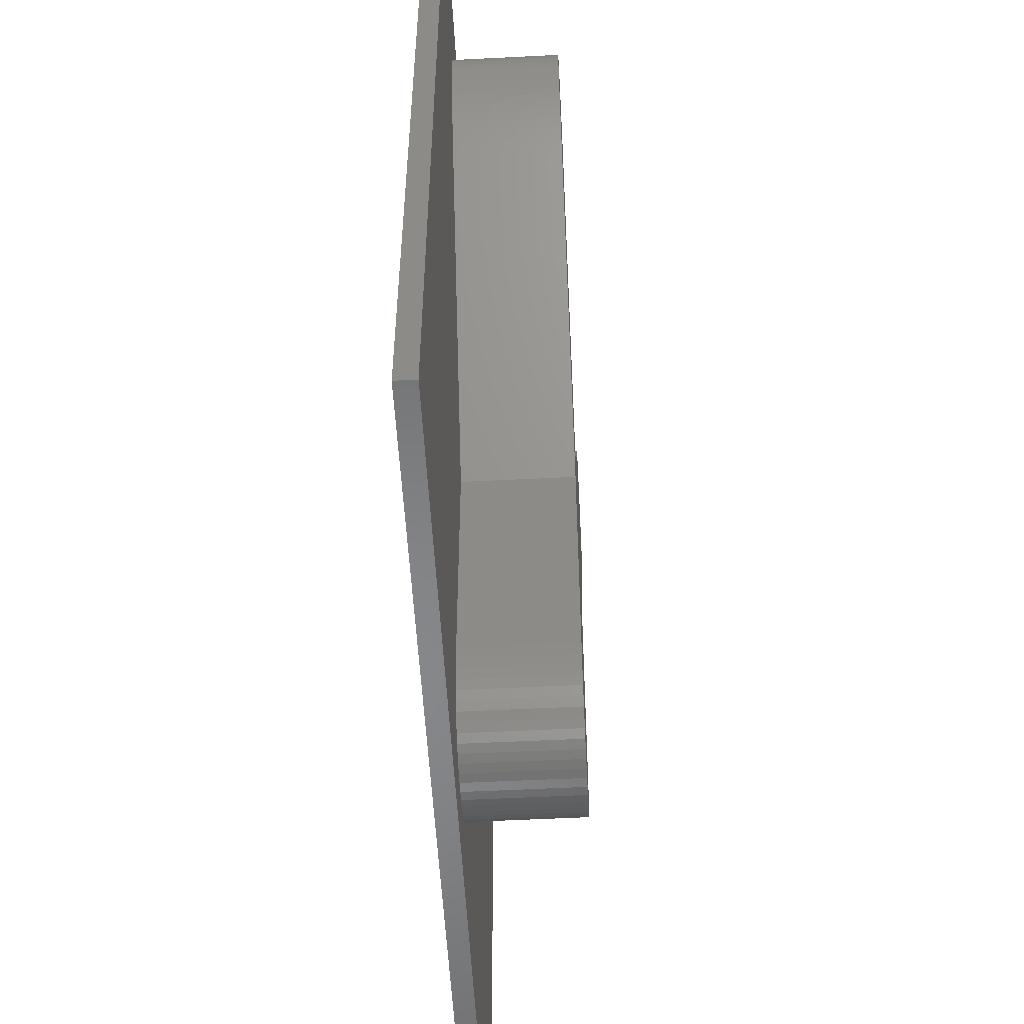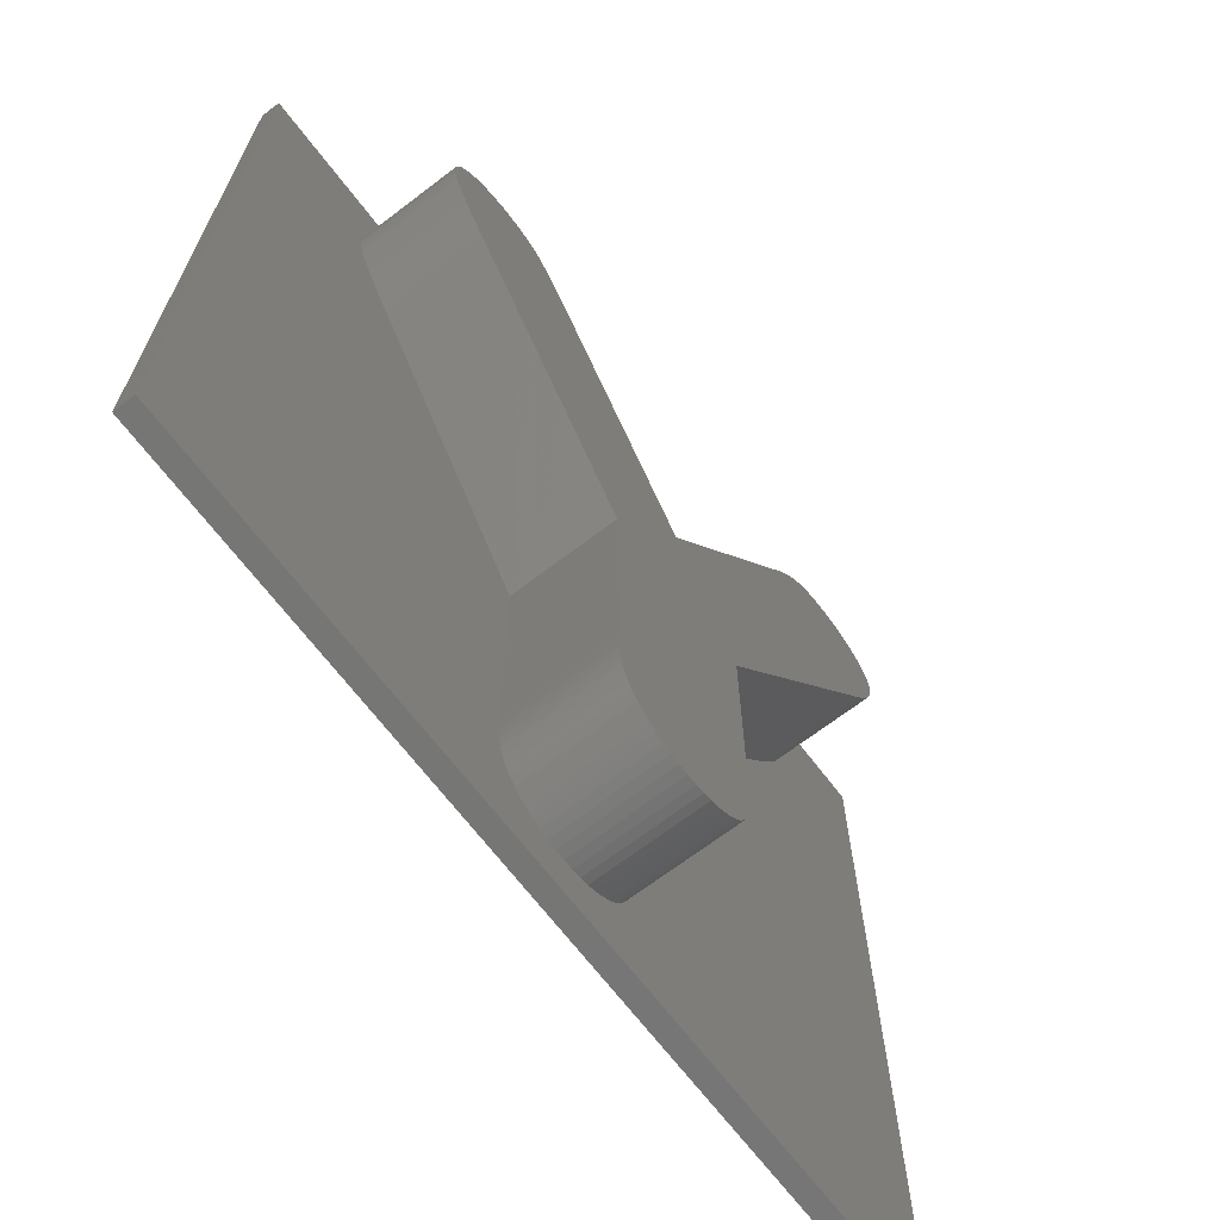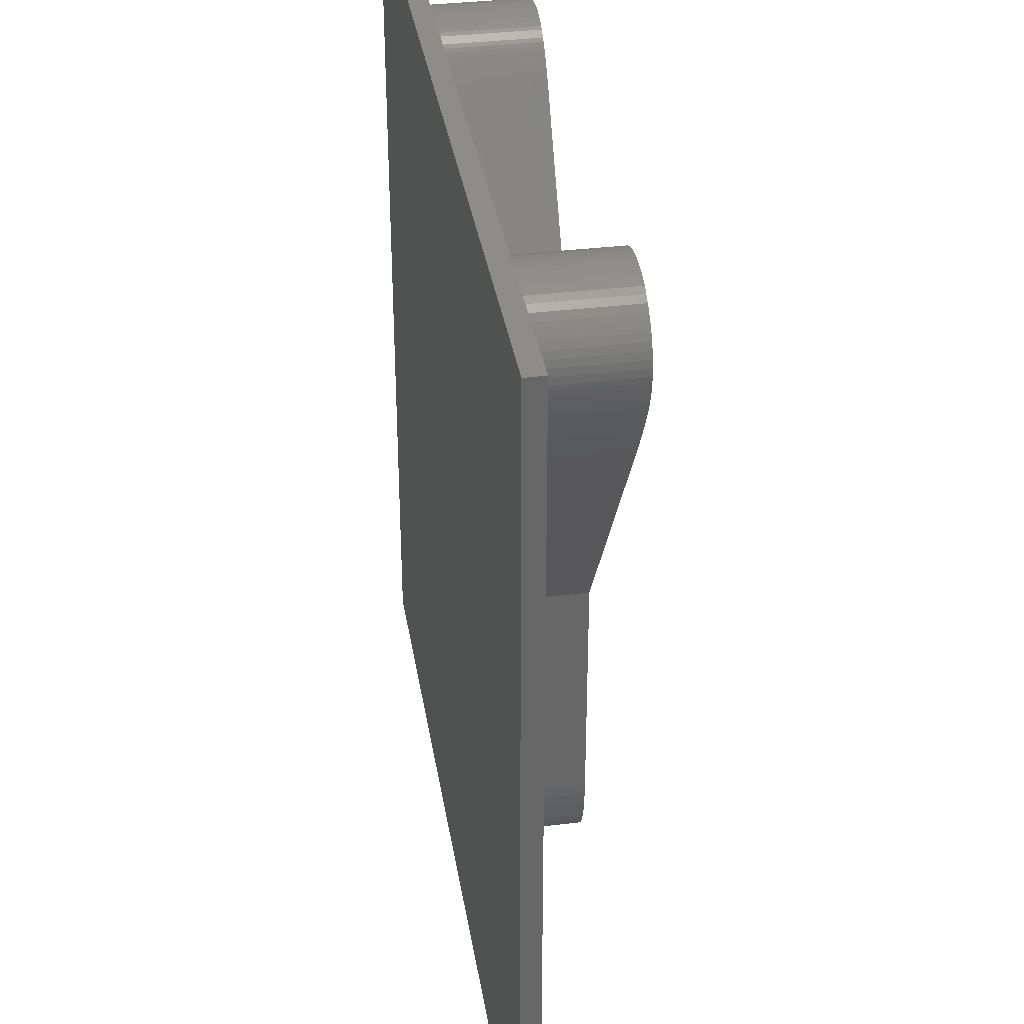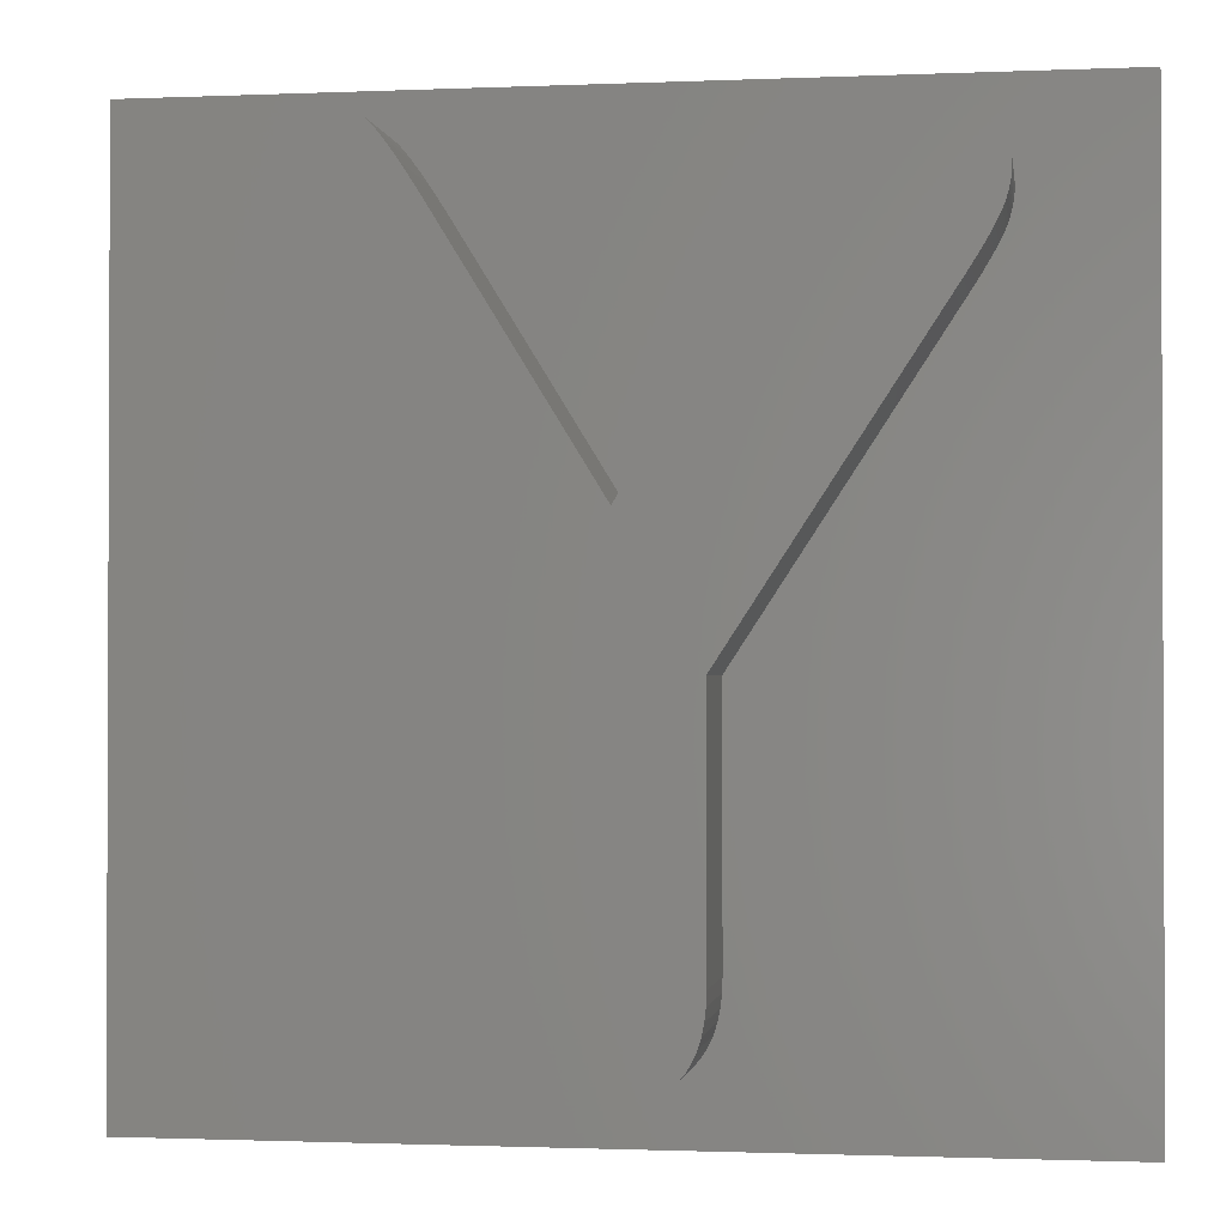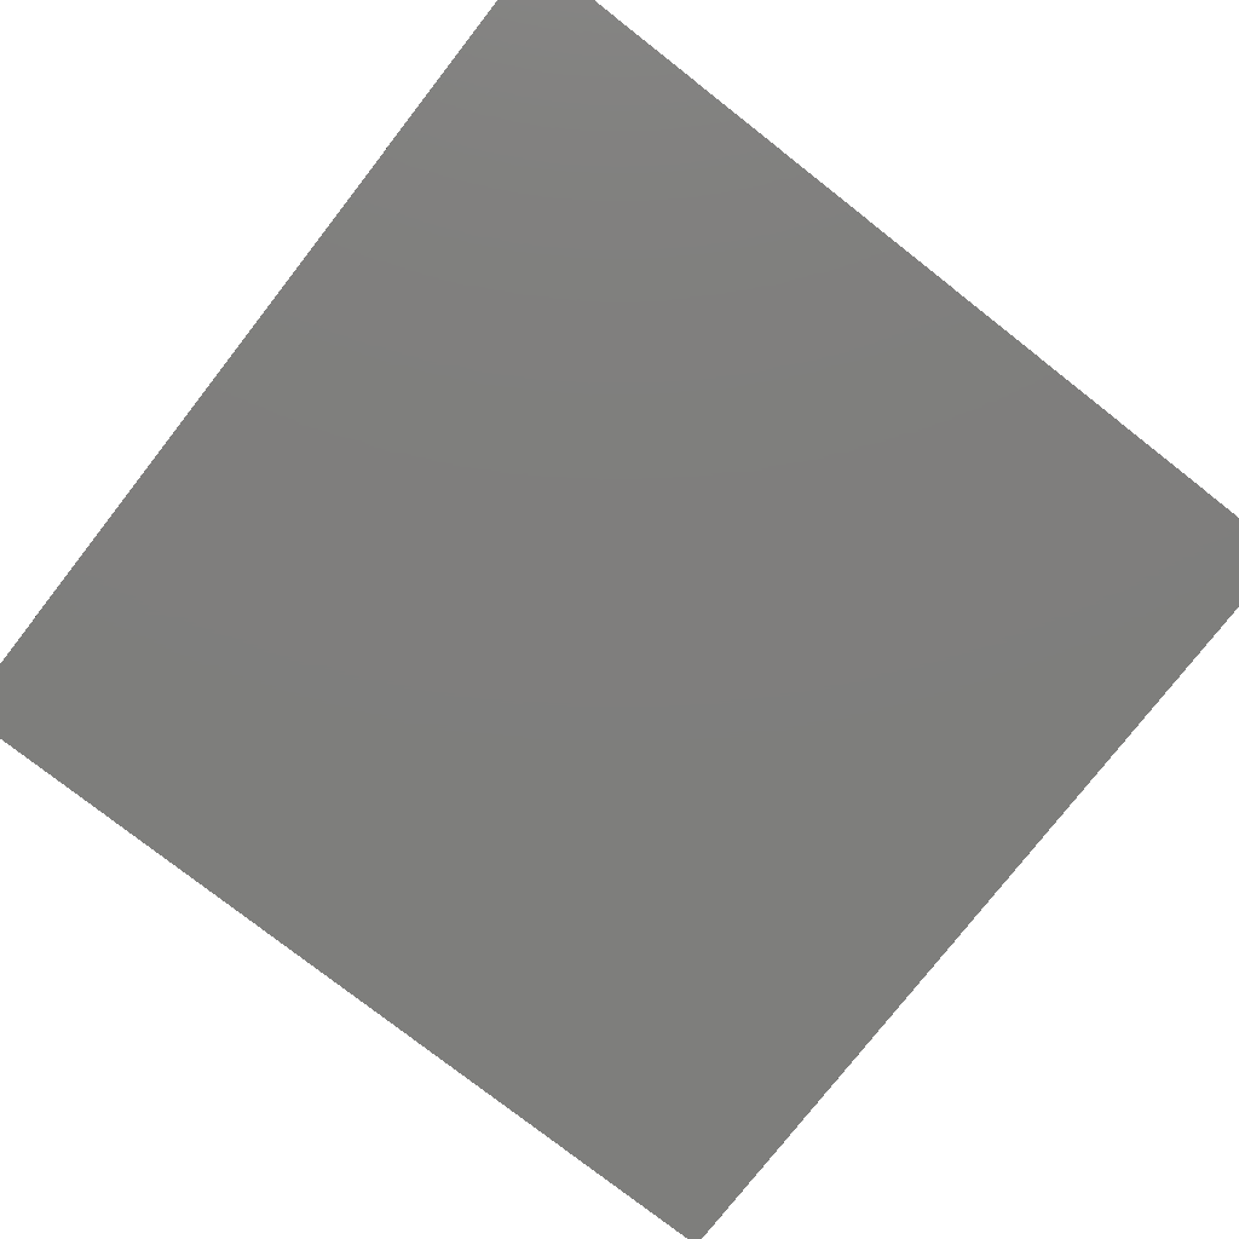
<metadata>
{"format":"stl","ext":"stl","renderer":"f3d","projection":"perspective","resolution":1024,"background":"white","views":[{"elev":-54.1,"azim":-86.9,"up":"+Y"},{"elev":-68.3,"azim":-52.6,"up":"+Y"},{"elev":35.8,"azim":-99.1,"up":"+Y"},{"elev":-1.3,"azim":8.8,"up":"+Y"},{"elev":-78.1,"azim":142.0,"up":"+Z"}]}
</metadata>
<code>
# stl→obj: 260 verts, 516 faces
v -22.5 -22.5 0.5
v -22.5 22.5 1.5
v -22.5 22.5 0.5
v -22.5 -22.5 1.5
v -3.769 -2.574 1.5
v -13.48 12.49 1.5
v 16.52 17.45 1.5
v 22.5 22.5 1.5
v 16.53 17.76 1.5
v 16.51 18.12 1.5
v 16.44 18.48 1.5
v 16.34 18.82 1.5
v 16.2 19.14 1.5
v 16.01 19.46 1.5
v 15.78 19.76 1.5
v 15.51 20.05 1.5
v 15.21 20.31 1.5
v 14.89 20.54 1.5
v 14.55 20.72 1.5
v 14.18 20.86 1.5
v 13.8 20.96 1.5
v 13.4 21.02 1.5
v 12.97 21.04 1.5
v 12.7 21.03 1.5
v 12.44 21.01 1.5
v -11.64 21.02 1.5
v -7.495 17.13 1.5
v 7.93 16.37 1.5
v 9.069 18.24 1.5
v -7.024 16.37 1.5
v 0.4119 4.274 1.5
v -7.931 17.82 1.5
v 9.203 18.46 1.5
v -8.332 18.42 1.5
v 9.34 18.67 1.5
v 9.481 18.88 1.5
v -8.698 18.96 1.5
v 9.627 19.08 1.5
v -9.03 19.42 1.5
v 9.776 19.28 1.5
v 9.929 19.48 1.5
v -9.326 19.8 1.5
v 10.09 19.67 1.5
v 10.25 19.85 1.5
v -9.588 20.1 1.5
v 10.41 20.02 1.5
v 10.58 20.18 1.5
v -9.848 20.35 1.5
v 10.76 20.33 1.5
v 10.94 20.46 1.5
v -10.14 20.56 1.5
v 11.13 20.58 1.5
v 11.32 20.69 1.5
v -10.47 20.74 1.5
v 11.52 20.78 1.5
v 11.73 20.86 1.5
v -10.83 20.87 1.5
v 11.96 20.93 1.5
v -11.22 20.97 1.5
v 12.19 20.98 1.5
v -15.79 18.04 1.5
v -15.81 17.65 1.5
v -15.73 18.41 1.5
v -15.62 18.77 1.5
v -15.46 19.11 1.5
v -15.27 19.43 1.5
v -15.03 19.74 1.5
v -14.74 20.04 1.5
v -14.43 20.3 1.5
v -14.09 20.53 1.5
v -13.73 20.71 1.5
v -13.35 20.86 1.5
v -12.95 20.96 1.5
v -12.54 21.02 1.5
v -12.1 21.04 1.5
v 16.49 17.15 1.5
v 16.43 16.85 1.5
v 16.36 16.55 1.5
v 16.27 16.24 1.5
v 16.15 15.94 1.5
v 16.01 15.64 1.5
v 15.85 15.32 1.5
v 15.66 14.97 1.5
v 15.44 14.58 1.5
v 22.5 -22.5 1.5
v 15.19 14.16 1.5
v 14.9 13.71 1.5
v 14.59 13.23 1.5
v 14.25 12.71 1.5
v 4.295 -2.574 1.5
v 4.295 -15.2 1.5
v 4.272 -15.88 1.5
v 4.202 -16.51 1.5
v 4.085 -17.09 1.5
v 3.922 -17.61 1.5
v 3.713 -18.09 1.5
v 3.457 -18.51 1.5
v 3.154 -18.89 1.5
v 2.815 -19.21 1.5
v 2.451 -19.49 1.5
v 2.062 -19.71 1.5
v 1.647 -19.89 1.5
v 1.206 -20.01 1.5
v 0.7404 -20.09 1.5
v 0.2489 -20.11 1.5
v -0.2493 -20.09 1.5
v -3.769 -15.2 1.5
v -3.746 -15.88 1.5
v -3.678 -16.52 1.5
v -3.565 -17.1 1.5
v -13.83 13.05 1.5
v -14.15 13.58 1.5
v -14.44 14.07 1.5
v -14.69 14.53 1.5
v -14.92 14.94 1.5
v -15.12 15.32 1.5
v -15.28 15.67 1.5
v -15.42 15.99 1.5
v -15.54 16.29 1.5
v -15.8 17.4 1.5
v -15.77 17.14 1.5
v -15.72 16.87 1.5
v -15.64 16.59 1.5
v -3.406 -17.63 1.5
v -0.7197 -20.01 1.5
v -1.162 -19.89 1.5
v -1.577 -19.72 1.5
v -1.965 -19.49 1.5
v -2.324 -19.22 1.5
v -2.656 -18.9 1.5
v -2.951 -18.53 1.5
v -3.201 -18.11 1.5
v 22.5 22.5 0.5
v 22.5 -22.5 0.5
v 16.01 19.46 7
v 16.53 17.76 7
v 16.51 18.12 7
v 16.52 17.45 7
v 16.44 18.48 7
v 15.78 19.76 7
v 15.51 20.05 7
v 16.2 19.14 7
v 16.34 18.82 7
v 16.49 17.15 7
v 13.4 21.02 7
v 16.43 16.85 7
v 12.97 21.04 7
v 16.36 16.55 7
v 16.27 16.24 7
v 10.25 19.85 7
v 16.15 15.94 7
v 10.09 19.67 7
v 15.21 20.31 7
v 16.01 15.64 7
v 9.627 19.08 7
v 15.85 15.32 7
v 9.776 19.28 7
v 14.89 20.54 7
v 9.481 18.88 7
v 15.66 14.97 7
v 13.8 20.96 7
v 14.55 20.72 7
v 9.34 18.67 7
v 14.18 20.86 7
v 9.929 19.48 7
v 12.7 21.03 7
v 10.41 20.02 7
v 12.44 21.01 7
v 10.76 20.33 7
v 12.19 20.98 7
v 10.94 20.46 7
v 11.96 20.93 7
v 11.13 20.58 7
v 11.73 20.86 7
v 11.52 20.78 7
v 11.32 20.69 7
v 10.58 20.18 7
v 15.44 14.58 7
v 9.203 18.46 7
v 9.069 18.24 7
v 15.19 14.16 7
v 14.9 13.71 7
v 14.59 13.23 7
v 7.93 16.37 7
v 14.25 12.71 7
v 0.4119 4.274 7
v -3.769 -15.2 7
v 4.295 -15.2 7
v 4.295 -2.574 7
v 4.272 -15.88 7
v -3.746 -15.88 7
v 4.202 -16.51 7
v -3.678 -16.52 7
v 4.085 -17.09 7
v -3.565 -17.1 7
v 3.922 -17.61 7
v 0.2489 -20.11 7
v 0.7404 -20.09 7
v 3.713 -18.09 7
v 3.457 -18.51 7
v 3.154 -18.89 7
v 2.815 -19.21 7
v -3.769 -2.574 7
v 2.451 -19.49 7
v 1.647 -19.89 7
v 2.062 -19.71 7
v 1.206 -20.01 7
v -0.2493 -20.09 7
v -3.406 -17.63 7
v -0.7197 -20.01 7
v -1.162 -19.89 7
v -1.577 -19.72 7
v -1.965 -19.49 7
v -2.324 -19.22 7
v -3.201 -18.11 7
v -2.656 -18.9 7
v -13.48 12.49 7
v -7.024 16.37 7
v -7.495 17.13 7
v -14.15 13.58 7
v -7.931 17.82 7
v -14.44 14.07 7
v -8.332 18.42 7
v -14.92 14.94 7
v -8.698 18.96 7
v -15.12 15.32 7
v -9.03 19.42 7
v -15.42 15.99 7
v -9.326 19.8 7
v -11.22 20.97 7
v -9.588 20.1 7
v -10.83 20.87 7
v -9.848 20.35 7
v -10.14 20.56 7
v -10.47 20.74 7
v -11.64 21.02 7
v -12.1 21.04 7
v -12.54 21.02 7
v -15.54 16.29 7
v -12.95 20.96 7
v -13.35 20.86 7
v -13.73 20.71 7
v -13.83 13.05 7
v -15.64 16.59 7
v -14.09 20.53 7
v -14.43 20.3 7
v -14.69 14.53 7
v -14.74 20.04 7
v -15.72 16.87 7
v -15.03 19.74 7
v -15.77 17.14 7
v -15.27 19.43 7
v -15.28 15.67 7
v -15.46 19.11 7
v -15.62 18.77 7
v -15.73 18.41 7
v -15.79 18.04 7
v -15.8 17.4 7
v -15.81 17.65 7
v -2.951 -18.53 7
f 1 2 3
f 2 1 4
f 4 5 6
f 7 8 9
f 8 10 9
f 8 11 10
f 8 12 11
f 8 13 12
f 8 14 13
f 8 15 14
f 8 16 15
f 8 17 16
f 8 18 17
f 8 19 18
f 8 20 19
f 8 21 20
f 8 22 21
f 8 23 22
f 8 24 23
f 8 25 24
f 26 25 8
f 27 28 29
f 28 30 31
f 32 29 33
f 34 33 35
f 34 35 36
f 37 36 38
f 39 38 40
f 39 40 41
f 42 41 43
f 42 43 44
f 45 44 46
f 45 46 47
f 48 47 49
f 48 49 50
f 51 50 52
f 51 52 53
f 54 53 55
f 54 55 56
f 57 56 58
f 28 27 30
f 59 58 60
f 29 32 27
f 33 34 32
f 25 26 60
f 36 37 34
f 38 39 37
f 41 42 39
f 44 45 42
f 47 48 45
f 50 51 48
f 53 54 51
f 56 57 54
f 58 59 57
f 60 26 59
f 2 26 8
f 61 2 62
f 63 2 61
f 64 2 63
f 65 2 64
f 66 2 65
f 67 2 66
f 68 2 67
f 69 2 68
f 70 2 69
f 71 2 70
f 72 2 71
f 73 2 72
f 74 2 73
f 75 2 74
f 26 2 75
f 76 8 7
f 77 8 76
f 78 8 77
f 79 8 78
f 80 8 79
f 81 8 80
f 82 8 81
f 83 8 82
f 84 8 83
f 8 84 85
f 86 85 84
f 87 85 86
f 88 85 87
f 89 85 88
f 90 85 89
f 91 85 90
f 92 85 91
f 93 85 92
f 94 85 93
f 95 85 94
f 96 85 95
f 97 85 96
f 98 85 97
f 99 85 98
f 100 85 99
f 101 85 100
f 102 85 101
f 103 85 102
f 104 85 103
f 105 85 104
f 4 105 106
f 5 4 107
f 107 4 108
f 108 4 109
f 109 4 110
f 4 6 111
f 4 111 112
f 4 112 113
f 2 113 114
f 2 114 115
f 2 115 116
f 2 116 117
f 2 117 118
f 2 118 119
f 2 120 62
f 2 121 120
f 2 122 121
f 2 123 122
f 2 119 123
f 113 2 4
f 110 4 124
f 105 4 85
f 125 4 106
f 126 4 125
f 127 4 126
f 128 4 127
f 129 4 128
f 130 4 129
f 131 4 130
f 132 4 131
f 124 4 132
f 85 133 8
f 133 85 134
f 133 2 8
f 2 133 3
f 1 133 134
f 133 1 3
f 1 85 4
f 85 1 134
f 135 136 137
f 136 135 138
f 135 137 139
f 140 138 135
f 141 138 140
f 142 139 143
f 135 139 142
f 138 141 144
f 145 144 141
f 144 145 146
f 147 146 145
f 146 147 148
f 148 147 149
f 150 149 147
f 149 150 151
f 152 151 150
f 145 141 153
f 151 152 154
f 155 156 157
f 145 153 158
f 159 160 155
f 161 158 162
f 163 160 159
f 161 162 164
f 145 158 161
f 165 154 152
f 157 156 165
f 150 147 166
f 167 166 168
f 169 168 170
f 171 170 172
f 173 172 174
f 173 174 175
f 173 175 176
f 172 173 171
f 170 171 169
f 168 169 177
f 168 177 167
f 166 167 150
f 154 165 156
f 156 155 160
f 160 163 178
f 179 178 163
f 180 178 179
f 178 180 181
f 181 180 182
f 182 180 183
f 184 183 180
f 183 184 185
f 186 185 184
f 187 188 189
f 188 187 190
f 191 190 187
f 190 191 192
f 193 192 191
f 192 193 194
f 195 194 193
f 194 195 196
f 197 196 195
f 196 198 199
f 199 198 200
f 200 198 201
f 201 198 202
f 185 186 189
f 203 189 186
f 187 189 203
f 204 205 206
f 204 207 205
f 204 198 207
f 202 198 204
f 197 195 208
f 209 208 195
f 208 209 210
f 210 209 211
f 211 209 212
f 212 209 213
f 213 209 214
f 215 214 209
f 214 215 216
f 196 197 198
f 217 186 218
f 217 218 219
f 220 219 221
f 222 221 223
f 224 223 225
f 226 225 227
f 228 227 229
f 230 229 231
f 232 231 233
f 232 233 234
f 232 234 235
f 231 232 230
f 229 230 236
f 237 229 236
f 229 237 228
f 228 237 238
f 239 238 240
f 239 240 241
f 186 217 203
f 239 241 242
f 219 243 217
f 244 242 245
f 219 220 243
f 244 245 246
f 221 222 220
f 223 247 222
f 244 246 248
f 223 224 247
f 249 248 250
f 225 226 224
f 251 250 252
f 227 253 226
f 227 228 253
f 251 252 254
f 238 239 228
f 251 254 255
f 242 244 239
f 248 249 244
f 251 255 256
f 250 251 249
f 257 251 256
f 257 258 251
f 258 257 259
f 216 215 260
f 104 207 198
f 207 104 103
f 103 205 207
f 205 103 102
f 102 206 205
f 206 102 101
f 101 204 206
f 204 101 100
f 100 202 204
f 202 100 99
f 99 201 202
f 201 99 98
f 201 97 200
f 97 201 98
f 200 96 199
f 96 200 97
f 199 95 196
f 95 199 96
f 196 94 194
f 94 196 95
f 194 93 192
f 93 194 94
f 192 92 190
f 92 192 93
f 190 91 188
f 91 190 92
f 188 90 189
f 90 188 91
f 189 89 185
f 89 189 90
f 185 88 183
f 88 185 89
f 183 87 182
f 87 183 88
f 182 86 181
f 86 182 87
f 181 84 178
f 84 181 86
f 178 83 160
f 83 178 84
f 160 82 156
f 82 160 83
f 156 81 154
f 81 156 82
f 154 80 151
f 80 154 81
f 151 79 149
f 79 151 80
f 149 78 148
f 78 149 79
f 148 77 146
f 77 148 78
f 146 76 144
f 76 146 77
f 144 7 138
f 7 144 76
f 138 9 136
f 9 138 7
f 136 10 137
f 10 136 9
f 137 11 139
f 11 137 10
f 139 12 143
f 12 139 11
f 143 13 142
f 13 143 12
f 142 14 135
f 14 142 13
f 135 15 140
f 15 135 14
f 140 16 141
f 16 140 15
f 16 153 141
f 153 16 17
f 17 158 153
f 158 17 18
f 18 162 158
f 162 18 19
f 19 164 162
f 164 19 20
f 20 161 164
f 161 20 21
f 21 145 161
f 145 21 22
f 22 147 145
f 147 22 23
f 23 166 147
f 166 23 24
f 24 168 166
f 168 24 25
f 25 170 168
f 170 25 60
f 60 172 170
f 172 60 58
f 58 174 172
f 174 58 56
f 56 175 174
f 175 56 55
f 55 176 175
f 176 55 53
f 53 173 176
f 173 53 52
f 52 171 173
f 171 52 50
f 50 169 171
f 169 50 49
f 49 177 169
f 177 49 47
f 47 167 177
f 167 47 46
f 44 167 46
f 167 44 150
f 43 150 44
f 150 43 152
f 41 152 43
f 152 41 165
f 40 165 41
f 165 40 157
f 38 157 40
f 157 38 155
f 36 155 38
f 155 36 159
f 35 159 36
f 159 35 163
f 33 163 35
f 163 33 179
f 29 179 33
f 179 29 180
f 28 180 29
f 180 28 184
f 31 184 28
f 184 31 186
f 186 30 218
f 30 186 31
f 218 27 219
f 27 218 30
f 219 32 221
f 32 219 27
f 221 34 223
f 34 221 32
f 223 37 225
f 37 223 34
f 225 39 227
f 39 225 37
f 227 42 229
f 42 227 39
f 229 45 231
f 45 229 42
f 45 233 231
f 233 45 48
f 48 234 233
f 234 48 51
f 51 235 234
f 235 51 54
f 54 232 235
f 232 54 57
f 57 230 232
f 230 57 59
f 59 236 230
f 236 59 26
f 26 237 236
f 237 26 75
f 75 238 237
f 238 75 74
f 74 240 238
f 240 74 73
f 73 241 240
f 241 73 72
f 72 242 241
f 242 72 71
f 71 245 242
f 245 71 70
f 70 246 245
f 246 70 69
f 69 248 246
f 248 69 68
f 67 248 68
f 248 67 250
f 66 250 67
f 250 66 252
f 65 252 66
f 252 65 254
f 64 254 65
f 254 64 255
f 63 255 64
f 255 63 256
f 61 256 63
f 256 61 257
f 62 257 61
f 257 62 259
f 120 259 62
f 259 120 258
f 121 258 120
f 258 121 251
f 122 251 121
f 251 122 249
f 123 249 122
f 249 123 244
f 119 244 123
f 244 119 239
f 118 239 119
f 239 118 228
f 117 228 118
f 228 117 253
f 116 253 117
f 253 116 226
f 115 226 116
f 226 115 224
f 114 224 115
f 224 114 247
f 113 247 114
f 247 113 222
f 112 222 113
f 222 112 220
f 111 220 112
f 220 111 243
f 6 243 111
f 243 6 217
f 5 217 6
f 217 5 203
f 107 203 5
f 203 107 187
f 108 187 107
f 187 108 191
f 109 191 108
f 191 109 193
f 110 193 109
f 193 110 195
f 124 195 110
f 195 124 209
f 132 209 124
f 209 132 215
f 131 215 132
f 215 131 260
f 130 260 131
f 260 130 216
f 130 214 216
f 214 130 129
f 129 213 214
f 213 129 128
f 128 212 213
f 212 128 127
f 127 211 212
f 211 127 126
f 126 210 211
f 210 126 125
f 125 208 210
f 208 125 106
f 106 197 208
f 197 106 105
f 105 198 197
f 198 105 104

</code>
